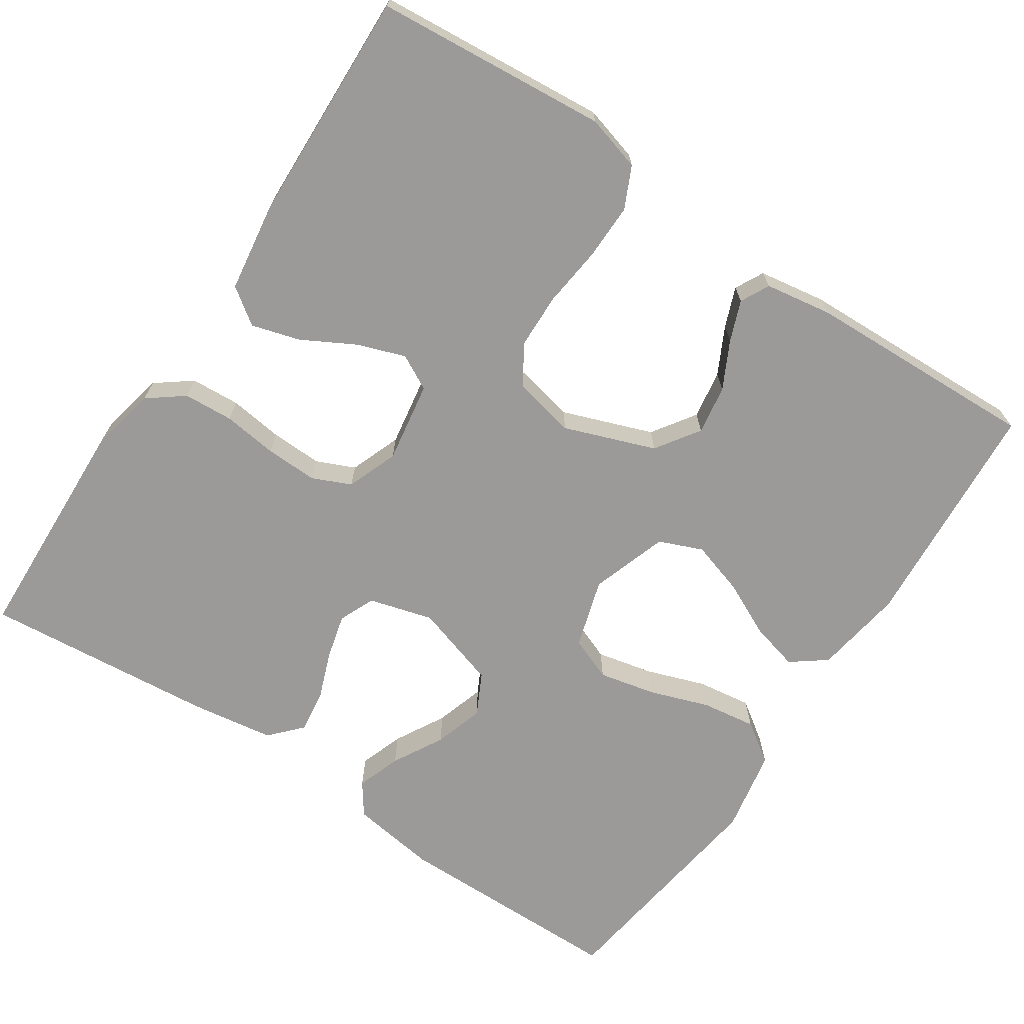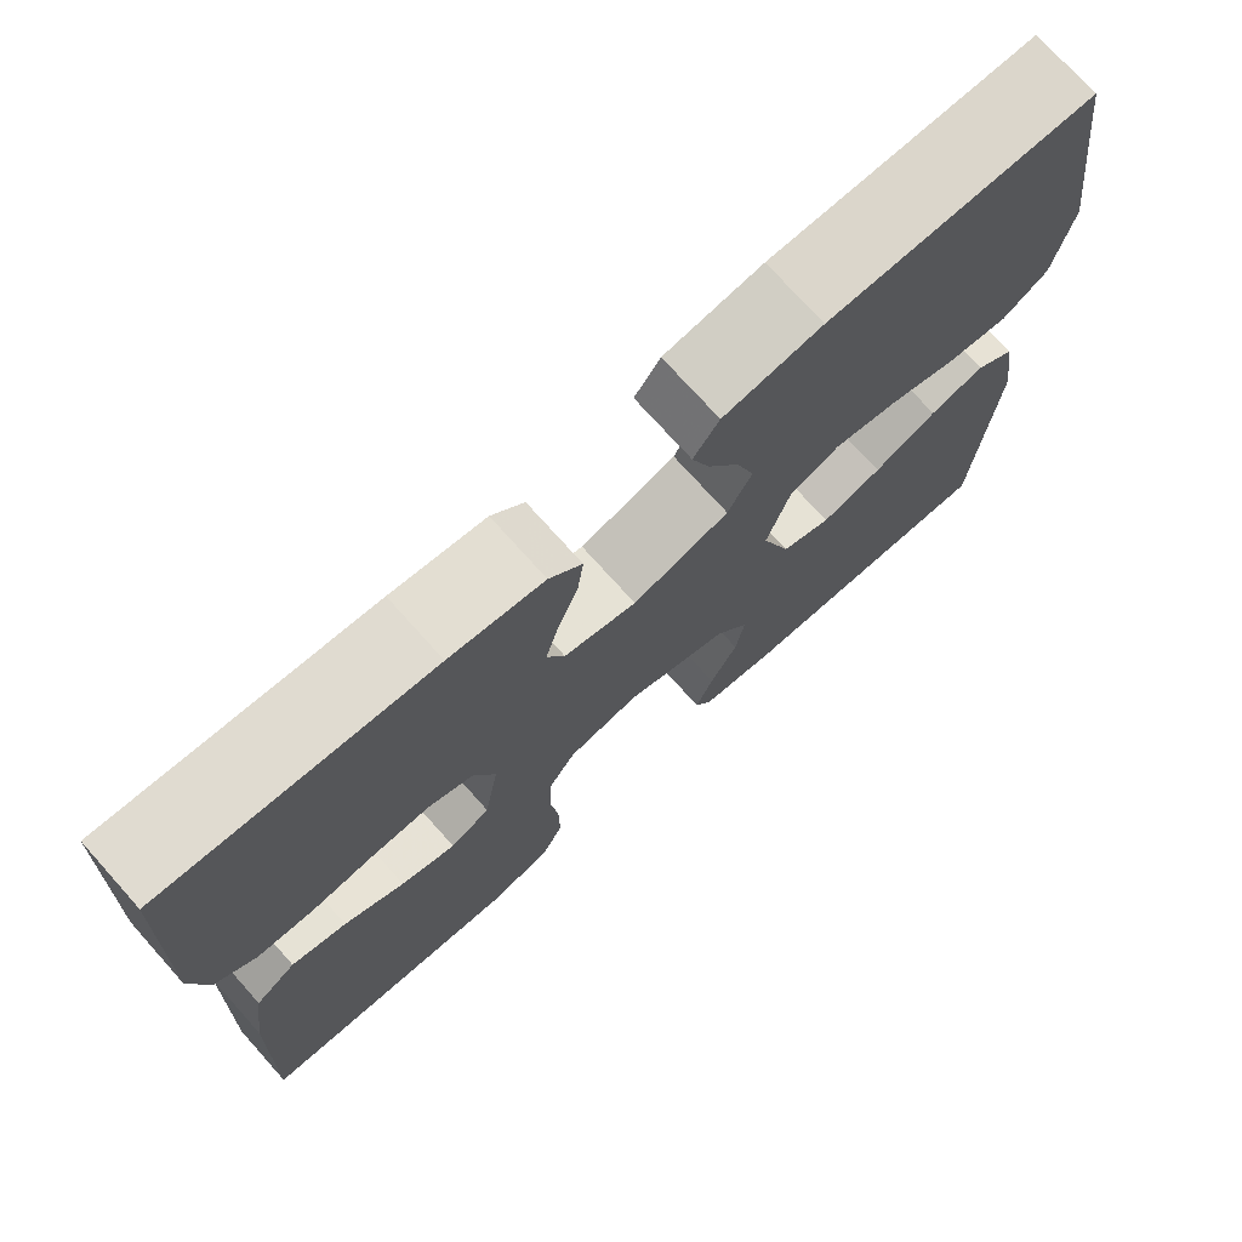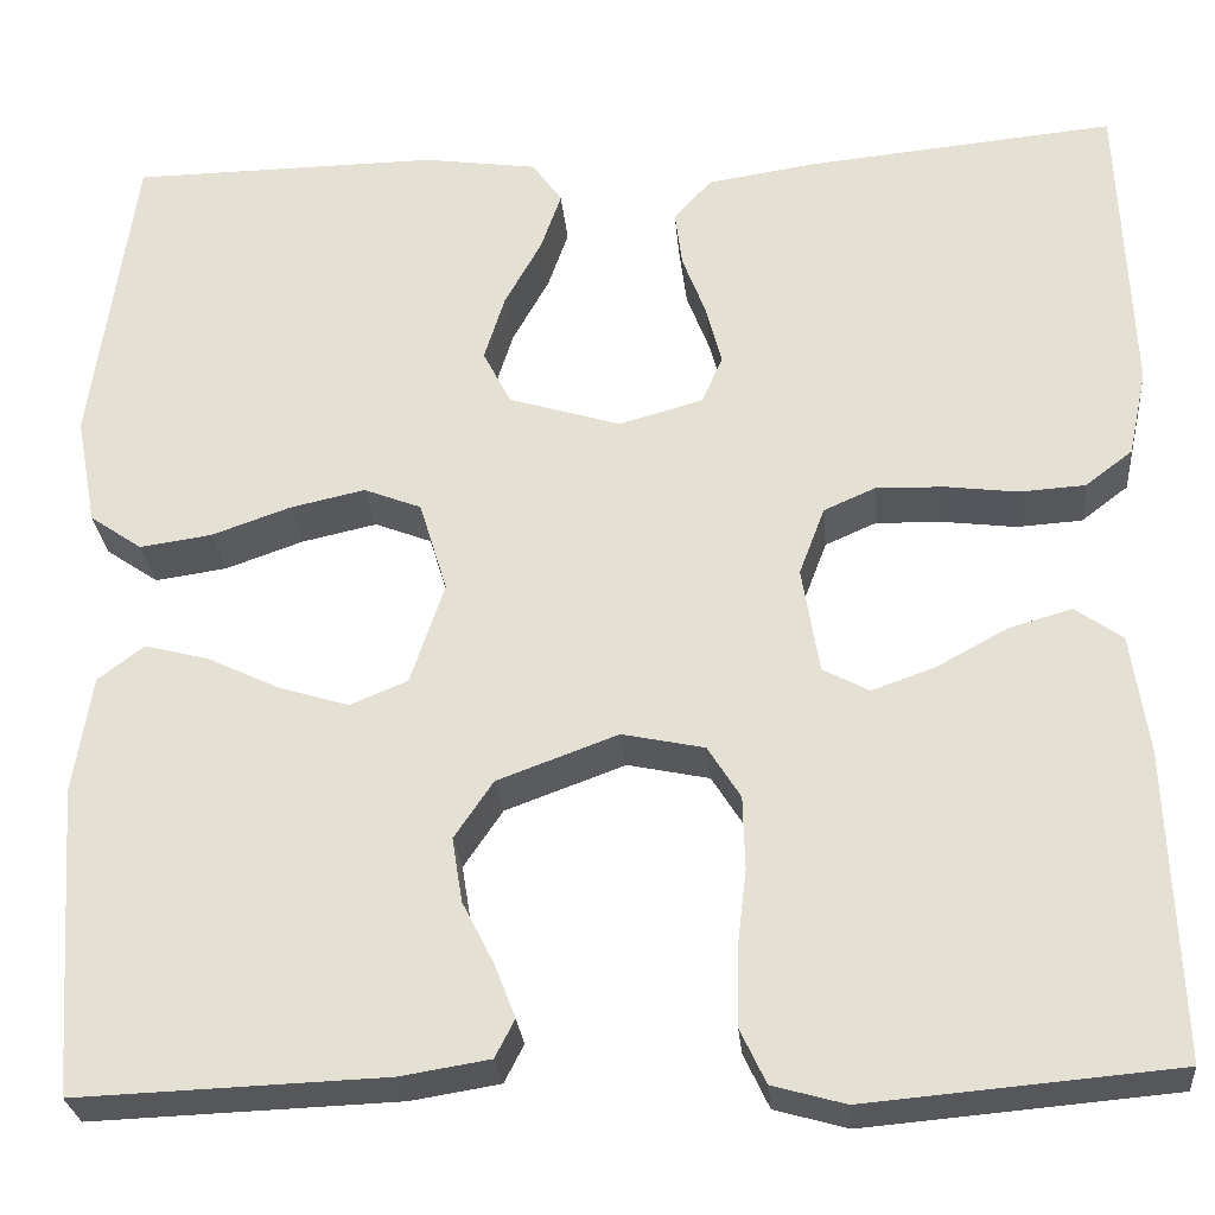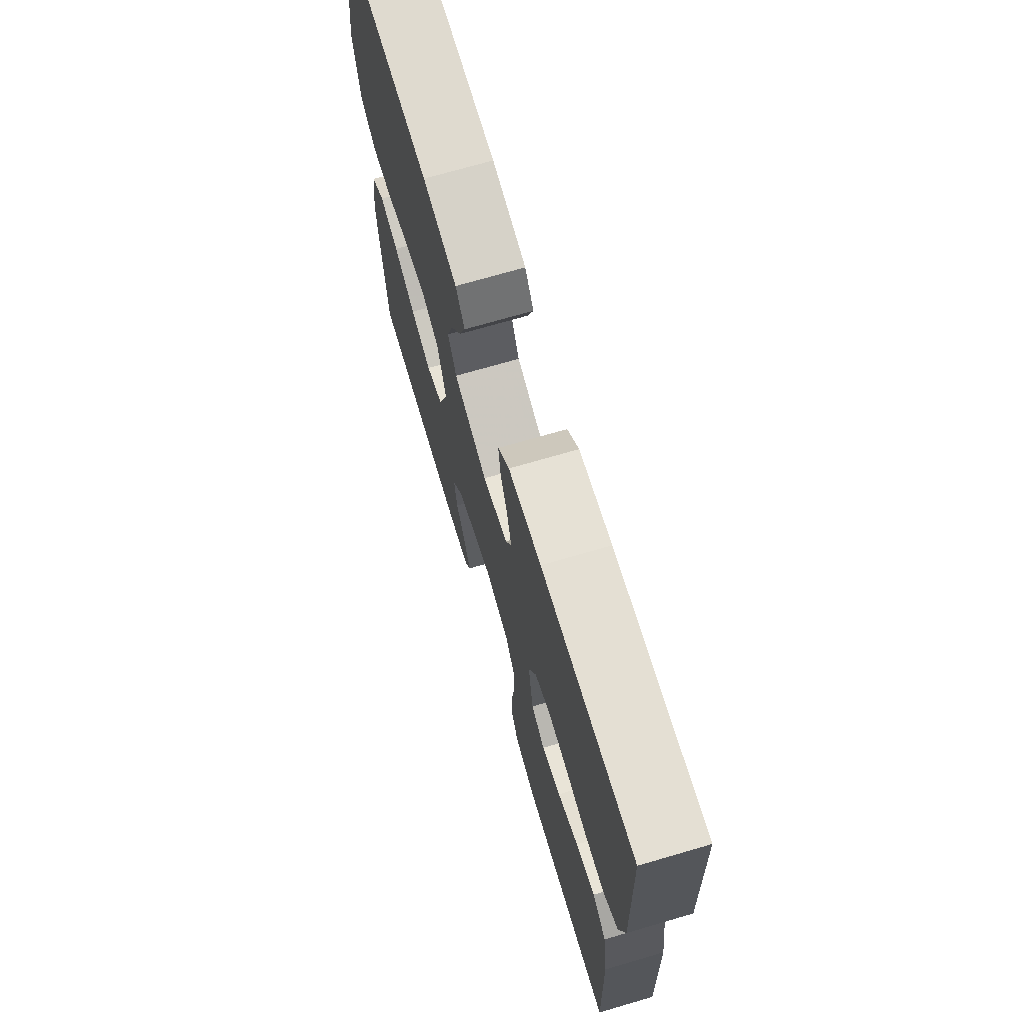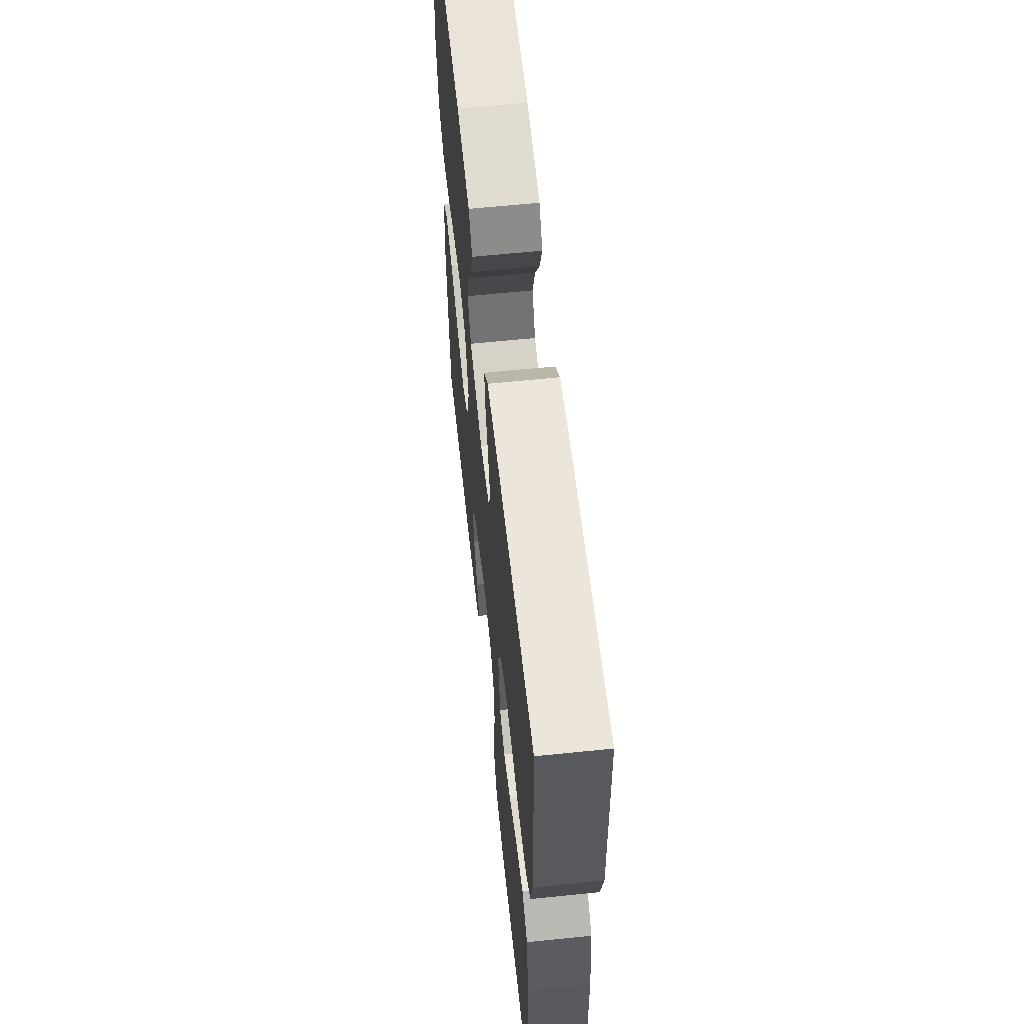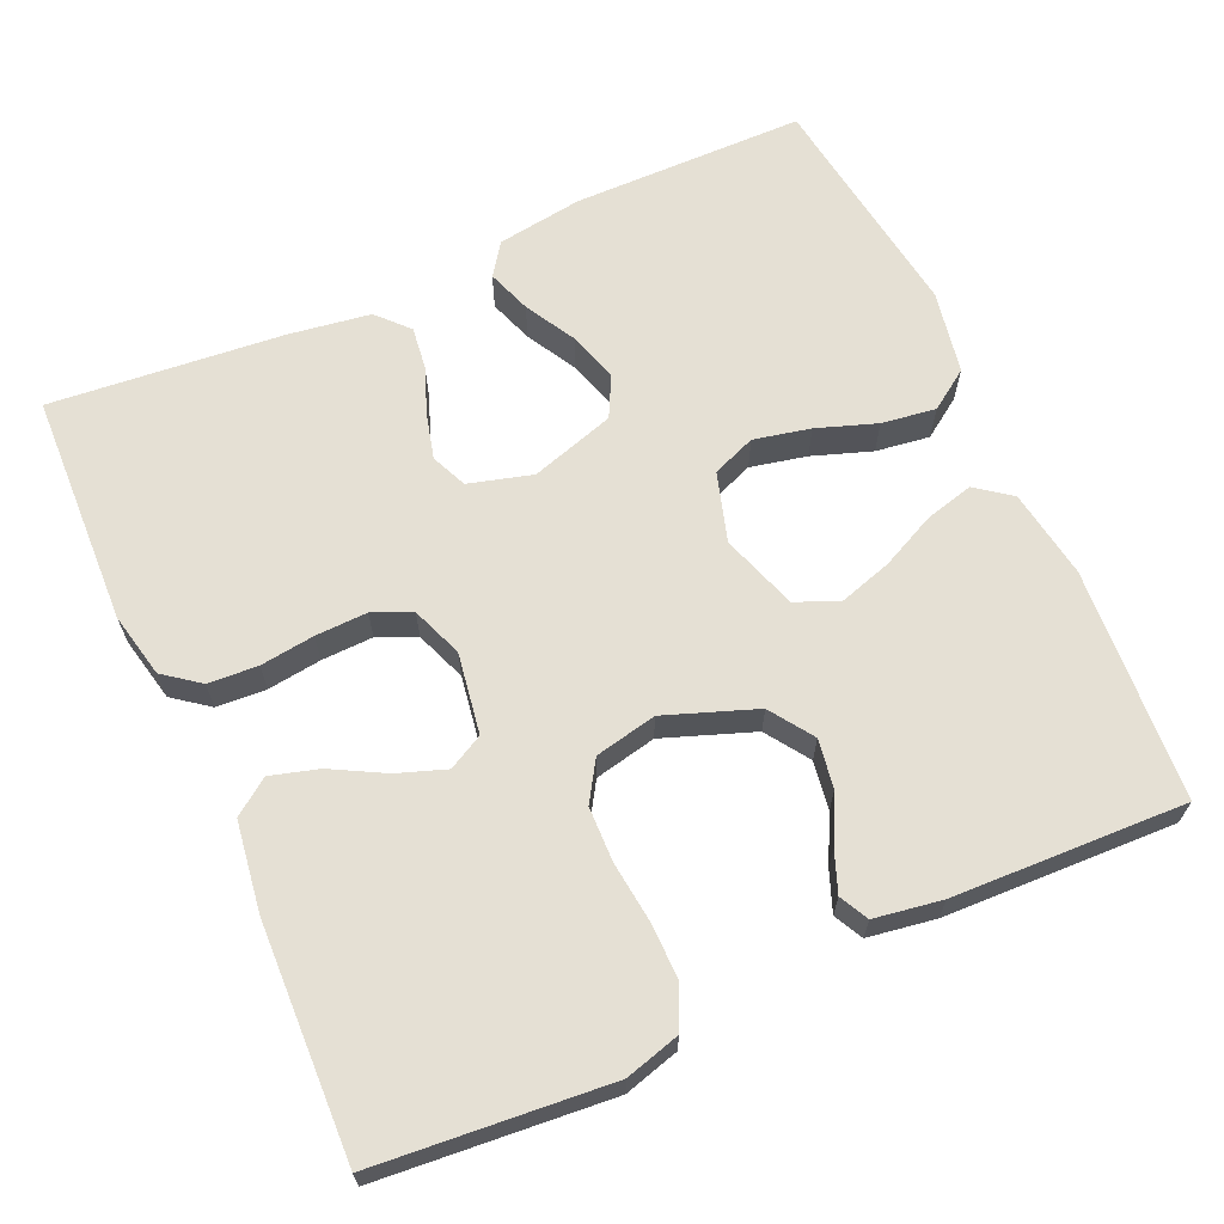
<metadata>
{"format":"obj","ext":"obj","renderer":"f3d","projection":"perspective","resolution":1024,"background":"white","views":[{"elev":-69.4,"azim":146.3,"up":"+Y"},{"elev":74.1,"azim":138.1,"up":"+Z"},{"elev":-27.3,"azim":5.1,"up":"+Z"},{"elev":71.3,"azim":73.7,"up":"+Z"},{"elev":61.7,"azim":84.0,"up":"+Z"},{"elev":65.5,"azim":155.8,"up":"+Y"}]}
</metadata>
<code>
v -0.5 0.07 -0.5
v -0.521 0.07 -0.2
v -0.503 0.07 -0.085
v -0.458 0.07 -0.051
v -0.396 0.07 -0.067
v -0.325 0.07 -0.101
v -0.257 0.07 -0.122
v -0.201 0.07 -0.099
v -0.168 0.07 0
v -0.195 0.07 0.089
v -0.251 0.07 0.111
v -0.324 0.07 0.095
v -0.401 0.07 0.068
v -0.471 0.07 0.058
v -0.522 0.07 0.093
v -0.542 0.07 0.2
v -0.5 0.07 0.5
v -0.2 0.07 0.503
v -0.089 0.07 0.487
v -0.06 0.07 0.446
v -0.08 0.07 0.389
v -0.116 0.07 0.324
v -0.136 0.07 0.26
v -0.109 0.07 0.207
v 0 0.07 0.173
v 0.082 0.07 0.196
v 0.102 0.07 0.242
v 0.087 0.07 0.3
v 0.064 0.07 0.361
v 0.057 0.07 0.416
v 0.094 0.07 0.456
v 0.2 0.07 0.472
v 0.5 0.07 0.5
v 0.512 0.07 0.2
v 0.494 0.07 0.116
v 0.448 0.07 0.081
v 0.384 0.07 0.077
v 0.314 0.07 0.086
v 0.247 0.07 0.088
v 0.197 0.07 0.066
v 0.172 0.07 0
v 0.189 0.07 -0.104
v 0.234 0.07 -0.128
v 0.296 0.07 -0.106
v 0.364 0.07 -0.069
v 0.426 0.07 -0.051
v 0.472 0.07 -0.084
v 0.489 0.07 -0.2
v 0.5 0.07 -0.5
v 0.2 0.07 -0.526
v 0.129 0.07 -0.506
v 0.104 0.07 -0.453
v 0.105 0.07 -0.38
v 0.114 0.07 -0.302
v 0.112 0.07 -0.231
v 0.08 0.07 -0.18
v 0 0.07 -0.163
v -0.117 0.07 -0.206
v -0.155 0.07 -0.262
v -0.145 0.07 -0.325
v -0.114 0.07 -0.386
v -0.094 0.07 -0.438
v -0.113 0.07 -0.475
v -0.2 0.07 -0.489
v -0.5 0 -0.5
v -0.521 0 -0.2
v -0.503 0 -0.085
v -0.458 0 -0.051
v -0.396 0 -0.067
v -0.325 0 -0.101
v -0.257 0 -0.122
v -0.201 0 -0.099
v -0.168 0 0
v -0.195 0 0.089
v -0.251 0 0.111
v -0.324 0 0.095
v -0.401 0 0.068
v -0.471 0 0.058
v -0.522 0 0.093
v -0.542 0 0.2
v -0.5 0 0.5
v -0.2 0 0.503
v -0.089 0 0.487
v -0.06 0 0.446
v -0.08 0 0.389
v -0.116 0 0.324
v -0.136 0 0.26
v -0.109 0 0.207
v 0 0 0.173
v 0.082 0 0.196
v 0.102 0 0.242
v 0.087 0 0.3
v 0.064 0 0.361
v 0.057 0 0.416
v 0.094 0 0.456
v 0.2 0 0.472
v 0.5 0 0.5
v 0.512 0 0.2
v 0.494 0 0.116
v 0.448 0 0.081
v 0.384 0 0.077
v 0.314 0 0.086
v 0.247 0 0.088
v 0.197 0 0.066
v 0.172 0 0
v 0.189 0 -0.104
v 0.234 0 -0.128
v 0.296 0 -0.106
v 0.364 0 -0.069
v 0.426 0 -0.051
v 0.472 0 -0.084
v 0.489 0 -0.2
v 0.5 0 -0.5
v 0.2 0 -0.526
v 0.129 0 -0.506
v 0.104 0 -0.453
v 0.105 0 -0.38
v 0.114 0 -0.302
v 0.112 0 -0.231
v 0.08 0 -0.18
v 0 0 -0.163
v -0.117 0 -0.206
v -0.155 0 -0.262
v -0.145 0 -0.325
v -0.114 0 -0.386
v -0.094 0 -0.438
v -0.113 0 -0.475
v -0.2 0 -0.489
f 60 61 62 63
f 60 63 64 1
f 51 52 53 54
f 51 54 55
f 50 51 55
f 49 50 55
f 48 49 55 56
f 44 45 46 47
f 43 44 47 48
f 35 36 37 38
f 35 38 39
f 34 35 39
f 33 34 39
f 32 33 39 40
f 28 29 30 31
f 27 28 31 32
f 19 20 21 22
f 19 22 23
f 18 19 23
f 17 18 23
f 16 17 23 24
f 12 13 14 15
f 11 12 15 16
f 3 4 5 6
f 3 6 7
f 2 3 7
f 59 60 1 2
f 58 59 2 7
f 57 58 7 8
f 43 48 56 57
f 42 43 57 8
f 41 42 8 9
f 27 32 40 41
f 26 27 41
f 25 26 41 9
f 11 16 24 25
f 10 11 25
f 9 10 25
f 127 126 125 124
f 65 128 127 124
f 118 117 116 115
f 119 118 115
f 119 115 114
f 119 114 113
f 120 119 113 112
f 111 110 109 108
f 112 111 108 107
f 102 101 100 99
f 103 102 99
f 103 99 98
f 103 98 97
f 104 103 97 96
f 95 94 93 92
f 96 95 92 91
f 86 85 84 83
f 87 86 83
f 87 83 82
f 87 82 81
f 88 87 81 80
f 79 78 77 76
f 80 79 76 75
f 70 69 68 67
f 71 70 67
f 71 67 66
f 66 65 124 123
f 71 66 123 122
f 72 71 122 121
f 121 120 112 107
f 72 121 107 106
f 73 72 106 105
f 105 104 96 91
f 105 91 90
f 73 105 90 89
f 89 88 80 75
f 89 75 74
f 89 74 73
f 1 65 66 2
f 2 66 67 3
f 3 67 68 4
f 4 68 69 5
f 5 69 70 6
f 6 70 71 7
f 7 71 72 8
f 8 72 73 9
f 9 73 74 10
f 10 74 75 11
f 11 75 76 12
f 12 76 77 13
f 13 77 78 14
f 14 78 79 15
f 15 79 80 16
f 16 80 81 17
f 17 81 82 18
f 18 82 83 19
f 19 83 84 20
f 20 84 85 21
f 21 85 86 22
f 22 86 87 23
f 23 87 88 24
f 24 88 89 25
f 25 89 90 26
f 26 90 91 27
f 27 91 92 28
f 28 92 93 29
f 29 93 94 30
f 30 94 95 31
f 31 95 96 32
f 32 96 97 33
f 33 97 98 34
f 34 98 99 35
f 35 99 100 36
f 36 100 101 37
f 37 101 102 38
f 38 102 103 39
f 39 103 104 40
f 40 104 105 41
f 41 105 106 42
f 42 106 107 43
f 43 107 108 44
f 44 108 109 45
f 45 109 110 46
f 46 110 111 47
f 47 111 112 48
f 48 112 113 49
f 49 113 114 50
f 50 114 115 51
f 51 115 116 52
f 52 116 117 53
f 53 117 118 54
f 54 118 119 55
f 55 119 120 56
f 56 120 121 57
f 57 121 122 58
f 58 122 123 59
f 59 123 124 60
f 60 124 125 61
f 61 125 126 62
f 62 126 127 63
f 63 127 128 64
f 64 128 65 1

</code>
